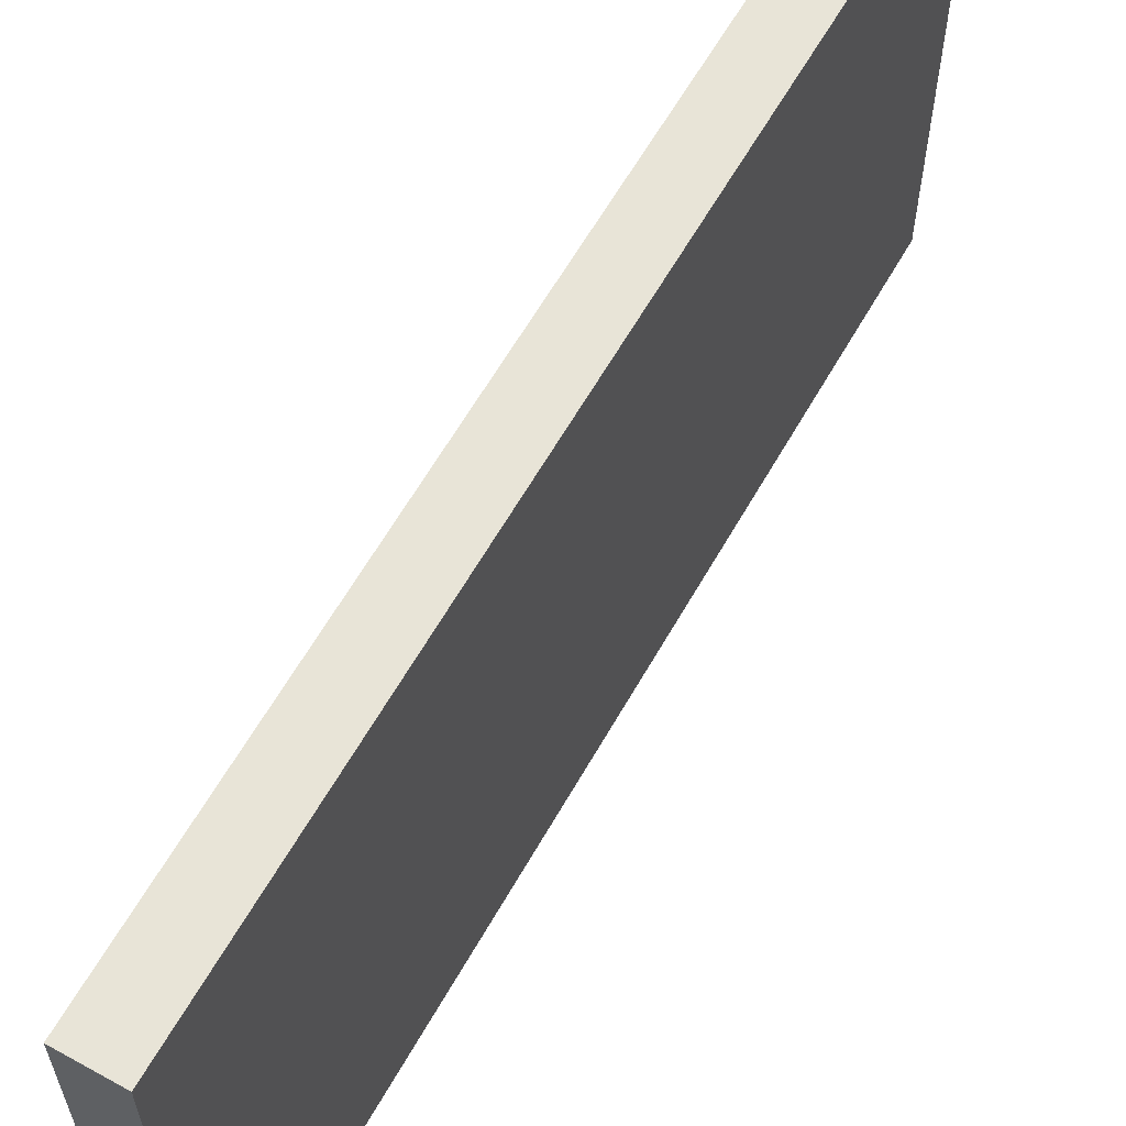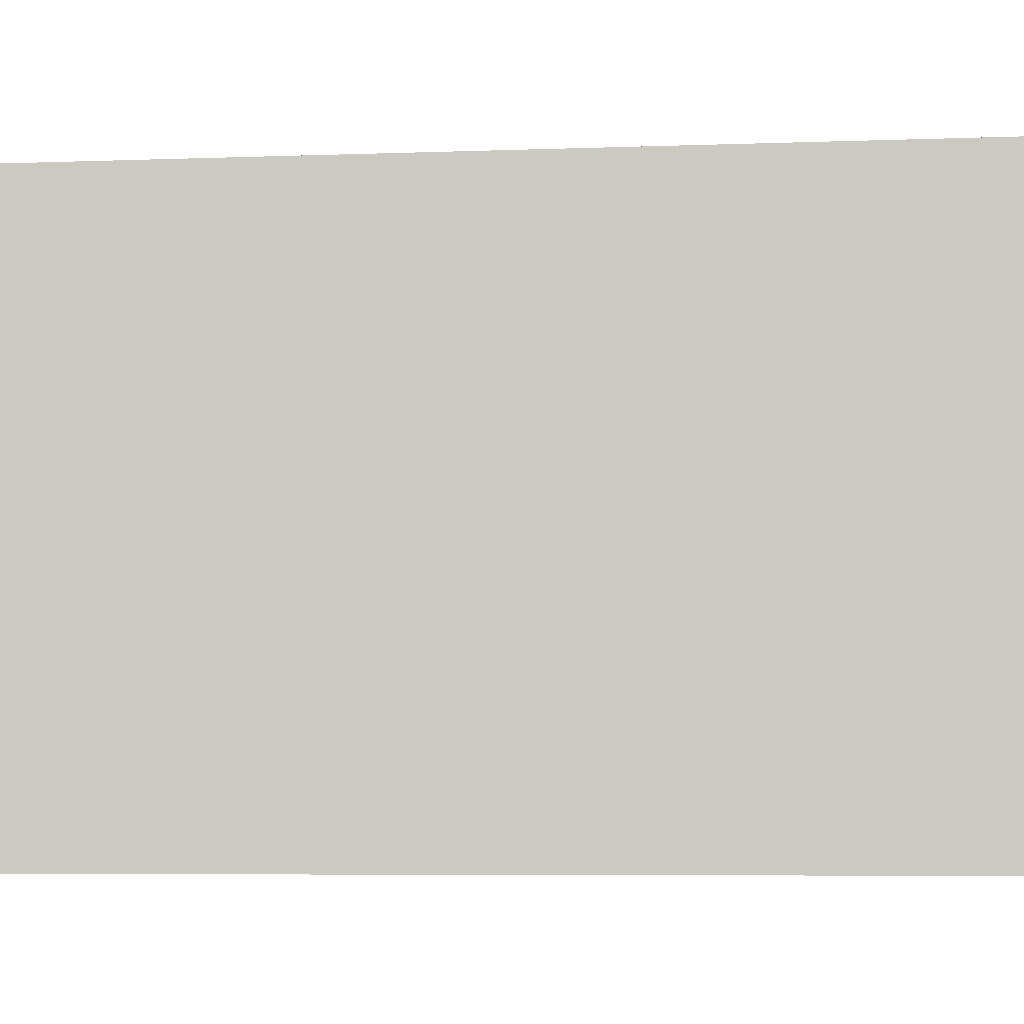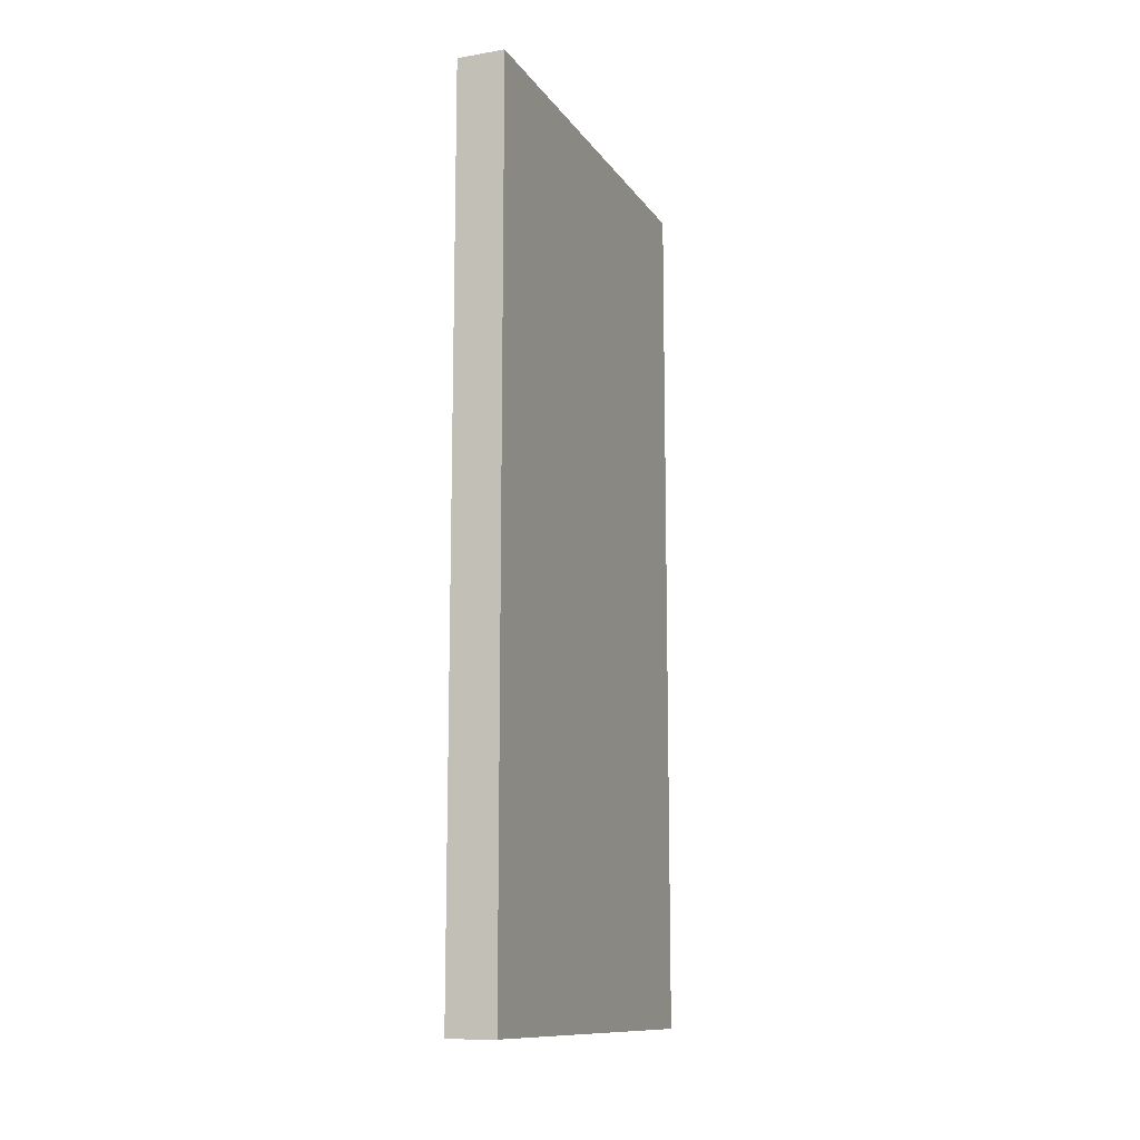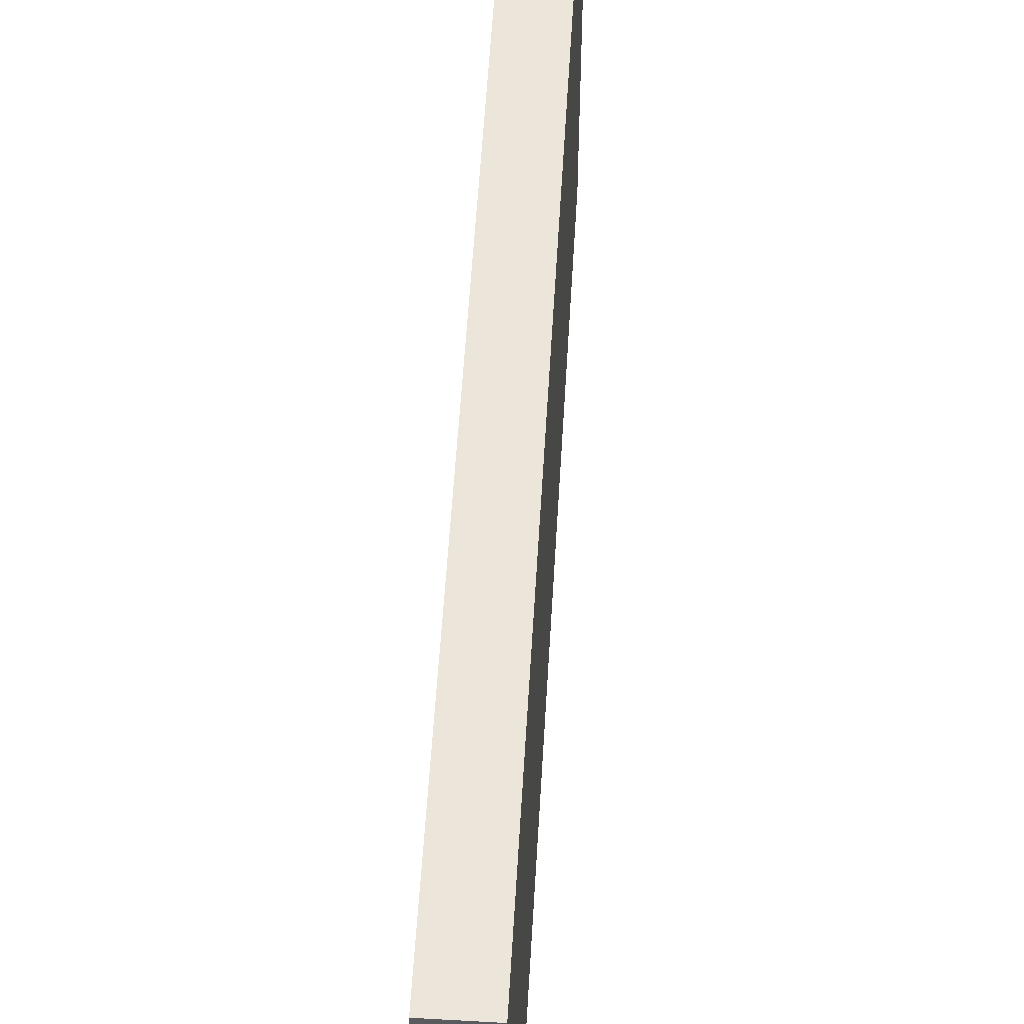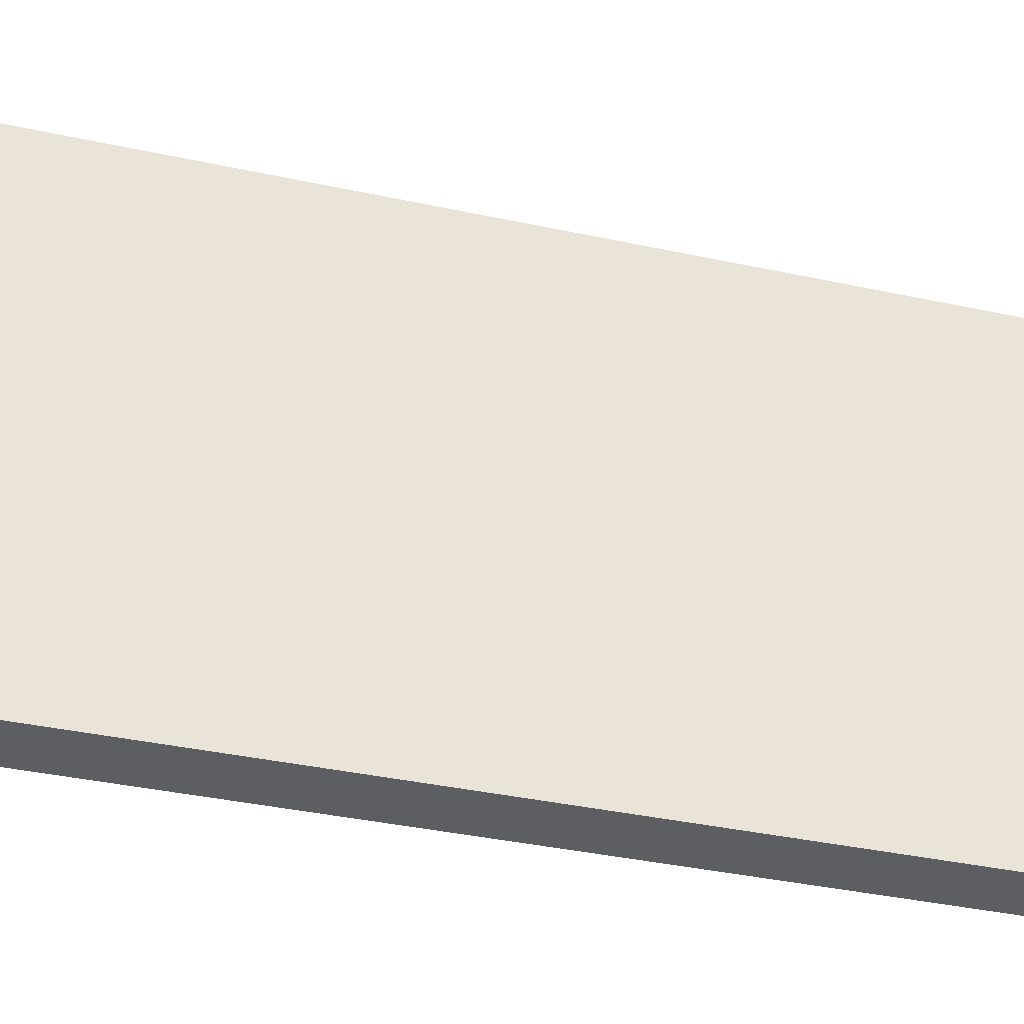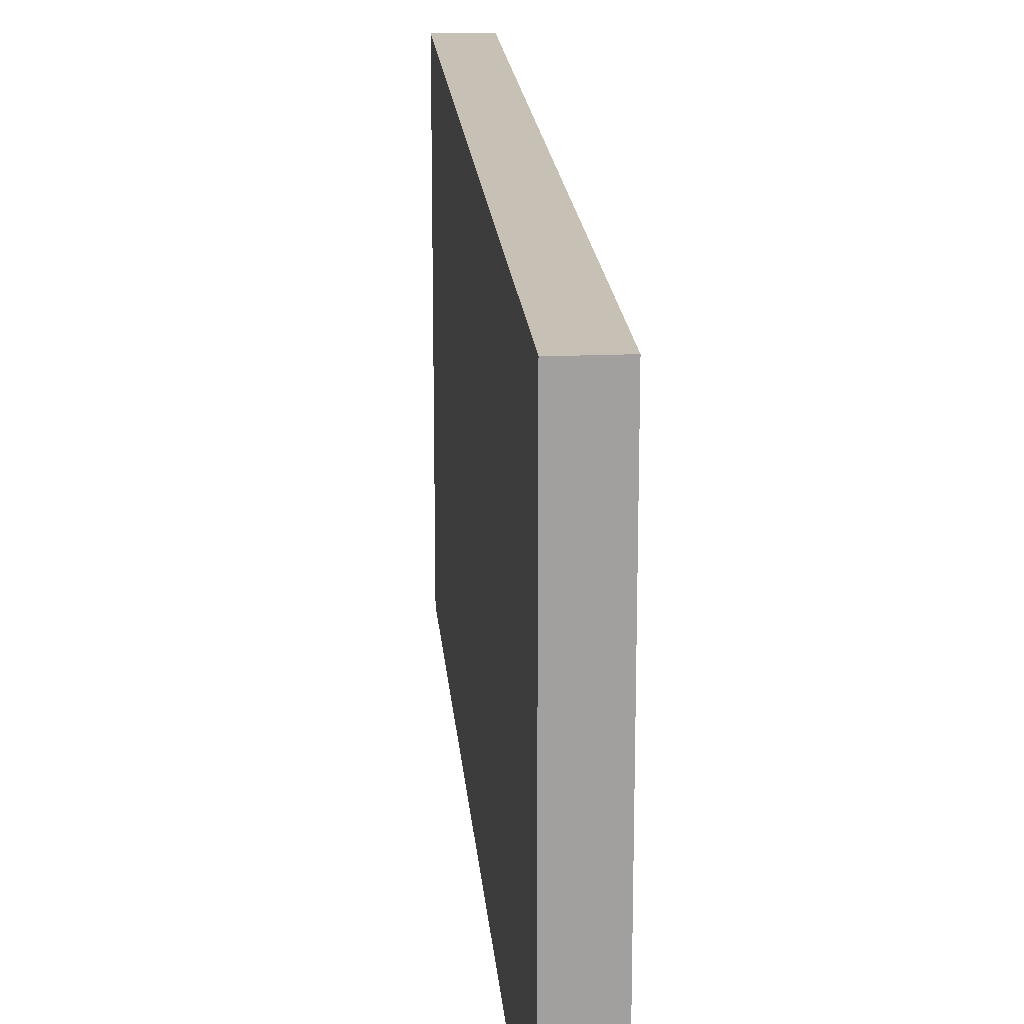
<metadata>
{"format":"obj","ext":"obj","renderer":"f3d","projection":"perspective","resolution":1024,"background":"white","views":[{"elev":61.4,"azim":-150.6,"up":"+Y"},{"elev":-5.8,"azim":96.9,"up":"+Y"},{"elev":-12.0,"azim":-158.6,"up":"+Z"},{"elev":57.0,"azim":3.4,"up":"+Y"},{"elev":-37.6,"azim":74.5,"up":"+Y"},{"elev":18.6,"azim":175.3,"up":"+Y"}]}
</metadata>
<code>
g COL_InflatableWall36_MO
v -7.324e-06 -15.22 29.84
v -7.324e-06 -0.000332 29.84
v 1.616 -0.000332 29.84
v 1.616 -15.22 29.84
v -7.324e-06 -0.000332 29.84
v -7.324e-06 0 9.766e-06
v 1.616 0 9.766e-06
v 1.616 -0.000332 29.84
v -7.324e-06 0 9.766e-06
v -7.324e-06 -15.22 9.766e-06
v 1.616 -15.22 9.766e-06
v 1.616 0 9.766e-06
v -7.324e-06 -15.22 9.766e-06
v -7.324e-06 -15.22 29.84
v 1.616 -15.22 29.84
v 1.616 -15.22 9.766e-06
v 1.616 -15.22 29.84
v 1.616 -0.000332 29.84
v 1.616 0 9.766e-06
v 1.616 -15.22 9.766e-06
v -7.324e-06 -15.22 9.766e-06
v -7.324e-06 0 9.766e-06
v -7.324e-06 -0.000332 29.84
v -7.324e-06 -15.22 29.84
g COL_InflatableWall36_MO_0
f 3 2 1
f 4 3 1
f 7 6 5
f 8 7 5
f 11 10 9
f 12 11 9
f 15 14 13
f 16 15 13
f 19 18 17
f 20 19 17
f 23 22 21
f 24 23 21

</code>
